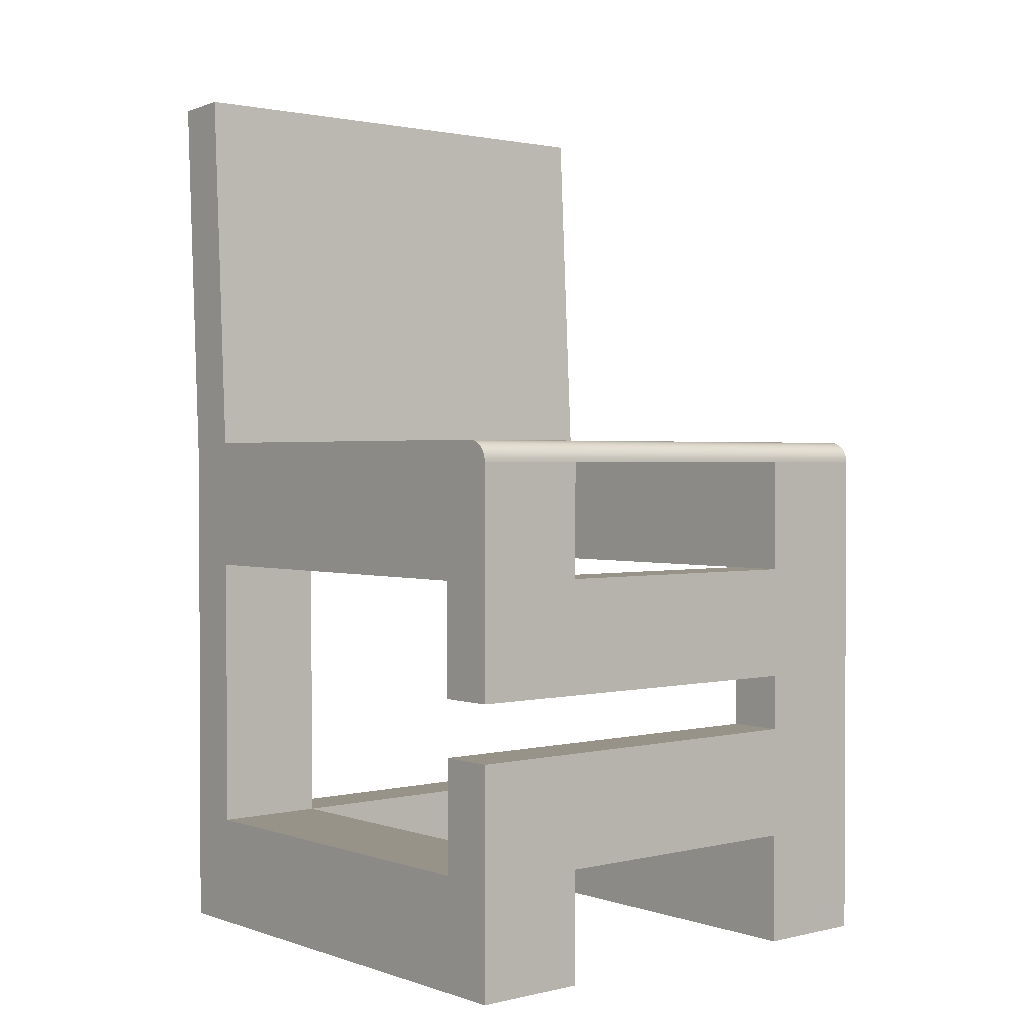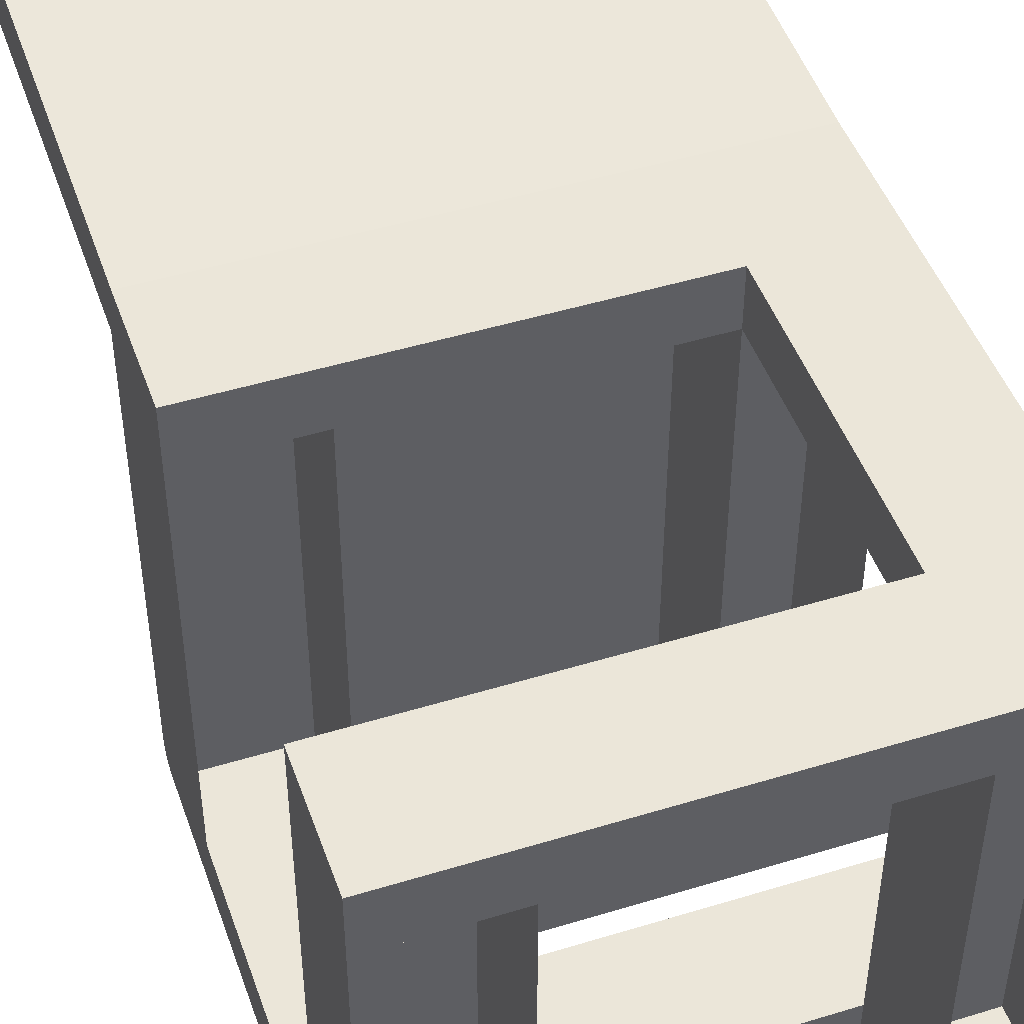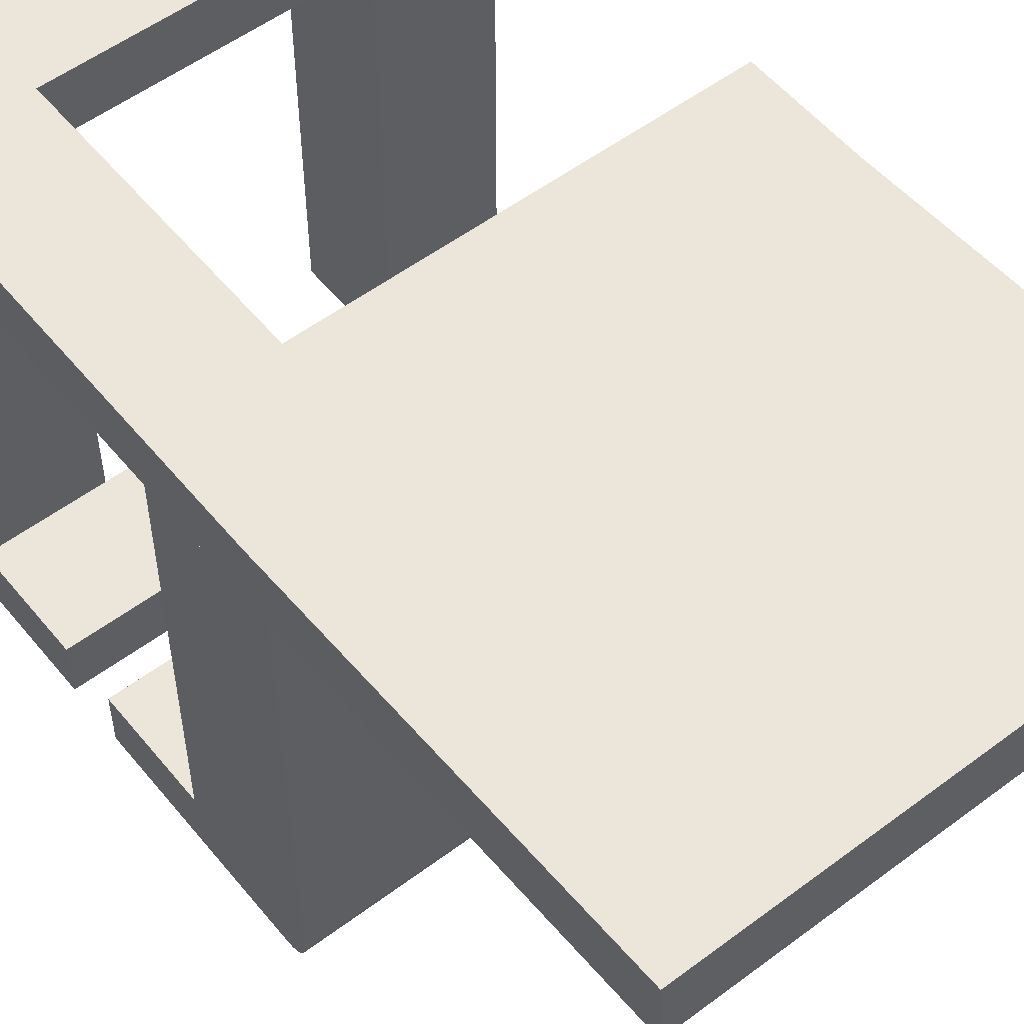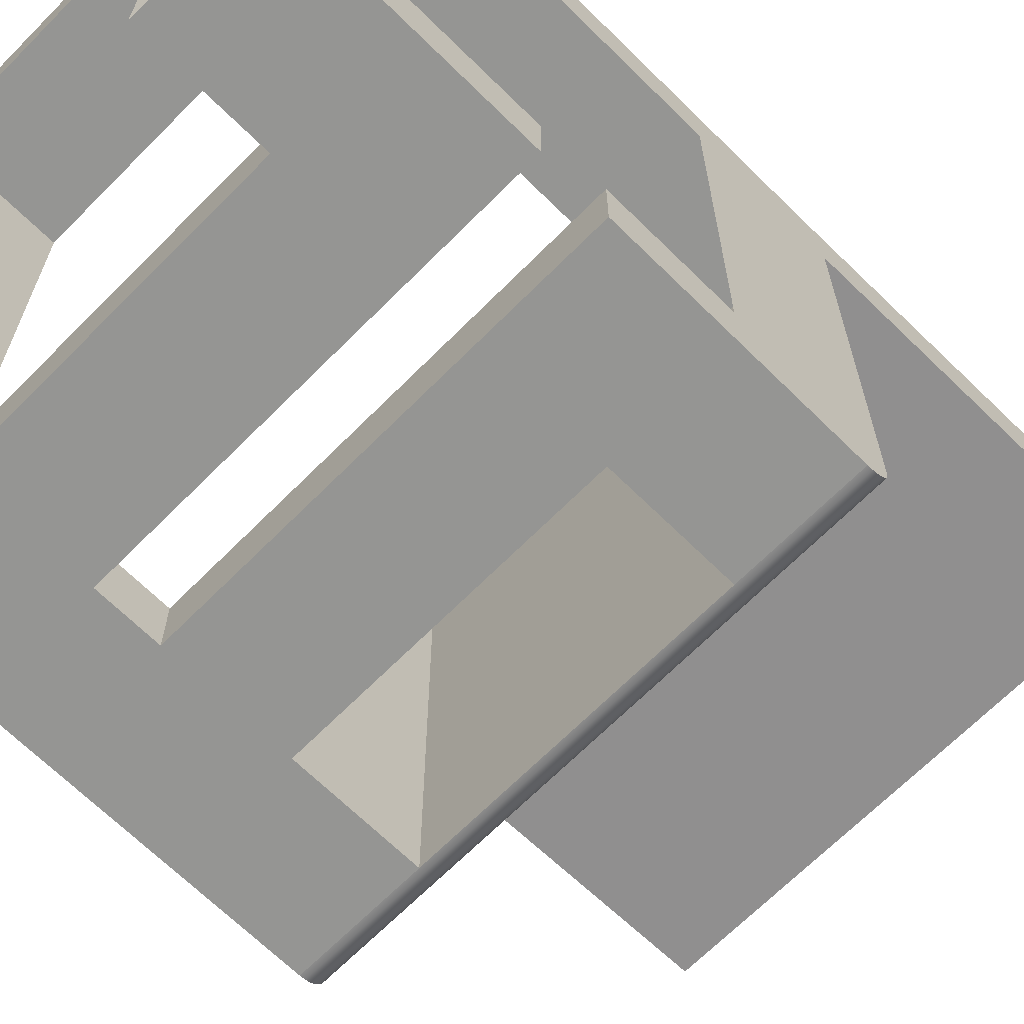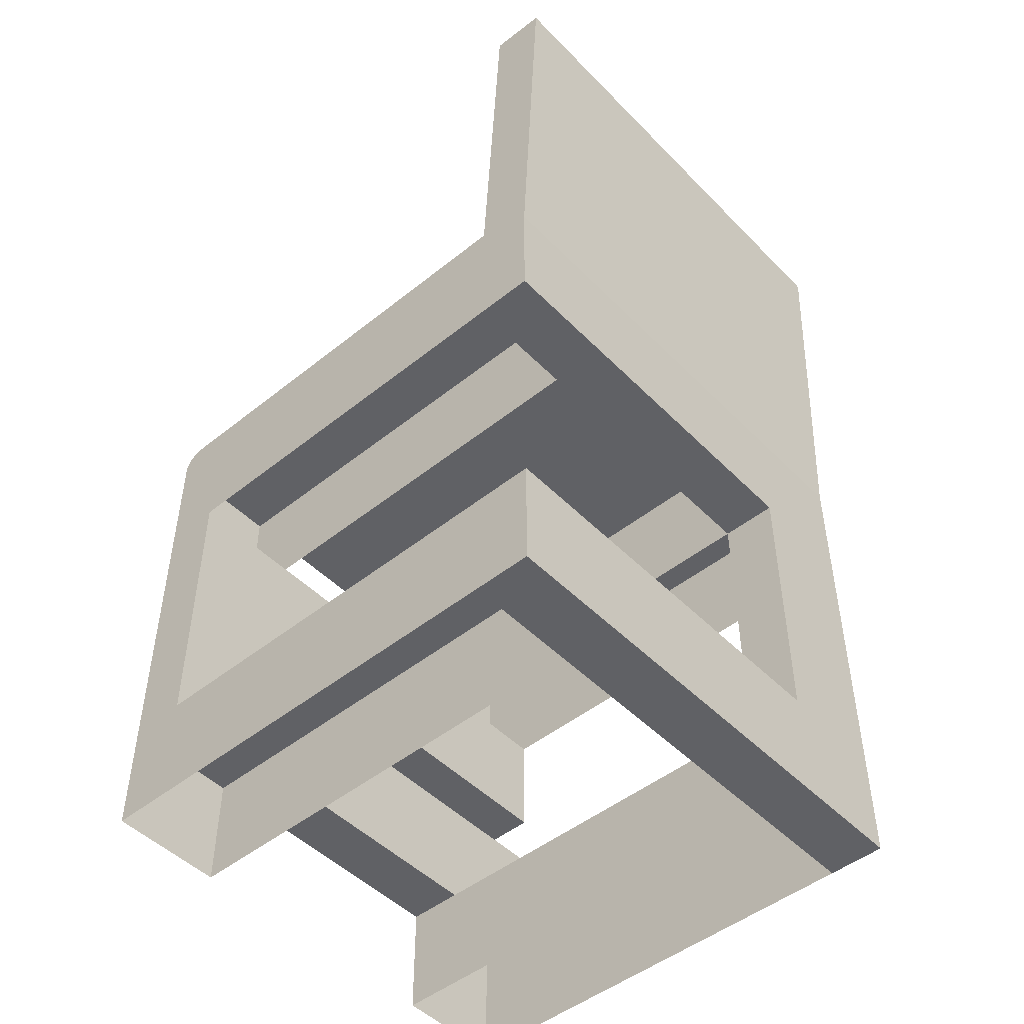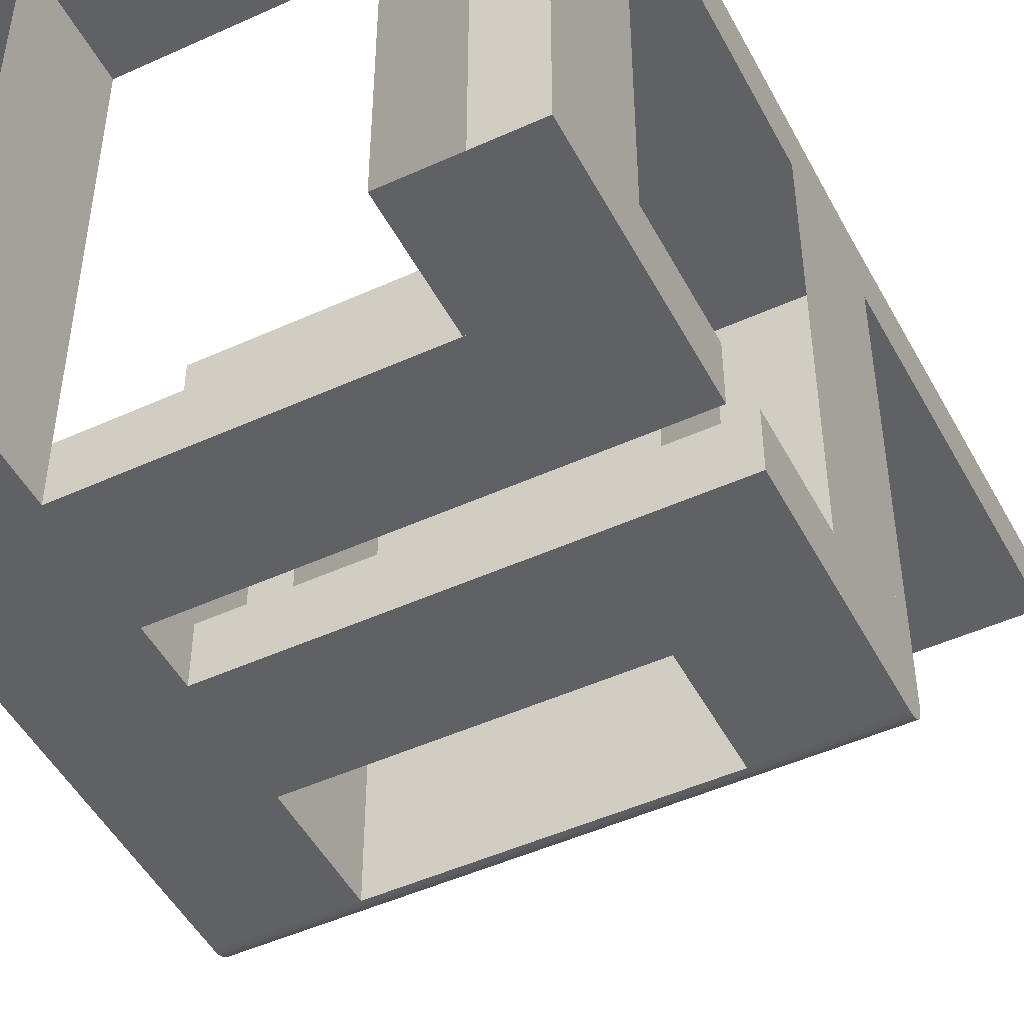
<metadata>
{"format":"obj","ext":"obj","renderer":"f3d","projection":"perspective","resolution":1024,"background":"white","views":[{"elev":1.4,"azim":140.1,"up":"+Y"},{"elev":47.2,"azim":-19.1,"up":"+Z"},{"elev":54.4,"azim":141.5,"up":"+Z"},{"elev":-67.3,"azim":45.3,"up":"+Z"},{"elev":-48.5,"azim":-48.2,"up":"+Y"},{"elev":-48.5,"azim":26.9,"up":"+Z"}]}
</metadata>
<code>
v 0.1188 0.02636 -0.1717
v 0.2157 0.1232 -0.1717
v 0.2157 0.02636 -0.1717
v 0.1188 0.1232 -0.1717
v 0.2157 0.02636 0.2159
v 0.1188 0.1232 0.2159
v 0.2157 0.1232 0.2159
v 0.1188 0.02636 0.2159
v -0.2203 0.1232 0.2643
v -0.2203 0.02636 0.2159
v -0.2203 0.02636 0.2643
v -0.2203 0.1232 0.2159
v 0.1188 0.02636 0.2643
v 0.2157 0.1232 0.2643
v 0.1188 -0.2159 0.2159
v 0.2157 -0.3128 0.2643
v 0.1188 -0.2159 0.2643
v 0.2157 -0.3128 0.2159
v -0.2203 -0.2159 0.2643
v -0.2203 -0.3128 0.2643
v -0.2203 -0.3128 0.2159
v -0.2203 -0.2159 0.2159
v -0.2203 0.02636 -0.1717
v -0.1234 0.1232 -0.1717
v -0.1234 0.02636 -0.1717
v -0.2203 0.1232 -0.1717
v -0.1234 0.02636 0.2159
v -0.1234 0.1232 0.2159
v -0.2203 -0.3128 -0.1717
v -0.1234 -0.2159 -0.1717
v -0.1234 -0.3128 -0.1717
v -0.2203 -0.2159 -0.1717
v -0.1234 -0.3128 0.2159
v -0.1234 -0.2159 0.2159
v 0.1188 -0.3128 -0.1717
v 0.2157 -0.2159 -0.1717
v 0.2157 -0.3128 -0.1717
v 0.1188 -0.2159 -0.1717
v 0.2157 -0.2159 0.2159
v 0.1188 -0.3128 0.2159
v -0.2203 0.1317 -0.1696
v 0.2157 0.1356 -0.1668
v 0.2157 0.1317 -0.1696
v -0.2203 0.1356 -0.1668
v 0.2157 0.1413 -0.1535
v -0.2203 0.1273 -0.1712
v -0.2203 0.1413 -0.1535
v -0.2203 0.1386 -0.1632
v 0.2157 0.1273 -0.1712
v 0.2157 0.1386 -0.1632
v 0.2157 0.1232 -0.1535
v 0.2157 0.1406 -0.1589
v -0.2203 0.1232 -0.1716
v -0.2203 0.1406 -0.1589
v 0.2157 0.1232 -0.1716
v 0.2157 0.1414 -0.1542
v -0.2203 0.1232 -0.1535
v -0.2203 0.1414 -0.1542
v 0.2157 0.1258 0.2159
v 0.2157 0.4619 0.2821
v 0.2157 0.1414 0.2167
v -0.2203 0.4619 0.2821
v 0.2157 0.4644 0.2336
v -0.2203 0.1414 0.2167
v -0.2203 0.1258 0.2159
v -0.2203 0.4644 0.2336
v 0.2157 -0.119 -0.1717
v -0.1234 -0.119 -0.1232
v 0.2157 -0.119 -0.1232
v -0.1234 -0.119 -0.1717
v 0.1188 -0.2159 -0.1232
v 0.2157 -0.2159 -0.1232
v -0.1234 -0.07053 -0.1717
v -0.1234 -0.2159 -0.1232
v -0.1234 -0.07053 -0.1232
v -0.2203 0.02636 -0.1232
v 0.2157 -0.07053 -0.1232
v -0.2203 -0.2159 -0.1232
v 0.2157 -0.07053 -0.1717
v 0.2157 0.02636 -0.1232
v 0.2157 0.1414 -0.1535
v 0.2157 0.1414 0.2159
v -0.2203 0.1414 0.2159
v -0.2203 0.1414 -0.1535
g mesh1_mesh1-geometry
f 1 2 3
f 2 1 4
f 3 2 1
f 4 1 2
f 2 5 3
f 3 5 2
f 1 6 4
f 4 6 1
f 6 2 4
f 4 2 6
f 5 2 7
f 7 2 5
f 6 1 8
f 8 1 6
f 2 6 7
f 7 6 2
f 6 5 7
f 7 5 6
f 5 6 8
f 8 6 5
g mesh2_mesh2-geometry
l 7 5
l 7 2
l 7 6
l 2 4
l 2 3
l 6 8
l 6 4
l 1 4
g mesh3_mesh3-geometry
f 9 10 11
f 10 9 12
f 11 10 9
f 12 9 10
f 10 13 11
f 11 13 10
f 13 9 11
f 11 9 13
f 9 7 12
f 12 7 9
f 12 8 10
f 10 8 12
f 13 10 8
f 8 10 13
f 13 14 9
f 9 14 13
f 7 9 14
f 14 9 7
f 7 8 12
f 12 8 7
f 15 13 8
f 8 13 15
f 14 13 16
f 16 13 14
f 16 7 14
f 14 7 16
f 8 7 15
f 15 7 8
f 13 15 17
f 17 15 13
f 17 16 13
f 13 16 17
f 7 16 18
f 18 16 7
f 18 15 7
f 7 15 18
f 15 19 17
f 17 19 15
f 16 17 20
f 20 17 16
f 16 21 18
f 18 21 16
f 15 18 21
f 21 18 15
f 19 15 22
f 22 15 19
f 20 17 19
f 19 17 20
f 21 16 20
f 20 16 21
f 15 21 22
f 22 21 15
f 21 19 22
f 22 19 21
f 19 21 20
f 20 21 19
g mesh4_mesh4-geometry
l 17 13
l 17 15
l 19 17
l 13 11
l 8 13
l 15 8
l 15 22
l 20 19
l 22 19
l 10 11
l 11 9
l 8 10
l 21 22
l 20 16
l 21 20
l 12 10
l 9 12
l 9 14
l 18 21
l 16 18
l 16 14
l 7 12
l 7 14
l 18 7
g mesh5_mesh5-geometry
f 23 24 25
f 24 23 26
f 25 24 23
f 26 23 24
f 24 27 25
f 25 27 24
f 23 12 26
f 26 12 23
f 12 24 26
f 26 24 12
f 27 24 28
f 28 24 27
f 12 23 10
f 10 23 12
f 24 12 28
f 28 12 24
f 12 27 28
f 28 27 12
f 27 12 10
f 10 12 27
g mesh6_mesh6-geometry
l 28 27
l 28 24
l 28 12
l 24 26
l 24 25
l 12 10
l 12 26
l 23 26
g mesh7_mesh7-geometry
f 29 30 31
f 30 29 32
f 31 30 29
f 32 29 30
f 30 33 31
f 31 33 30
f 29 22 32
f 32 22 29
f 22 30 32
f 32 30 22
f 33 30 34
f 34 30 33
f 22 29 21
f 21 29 22
f 30 22 34
f 34 22 30
f 22 33 34
f 34 33 22
f 33 22 21
f 21 22 33
g mesh8_mesh8-geometry
l 34 33
l 34 30
l 34 22
l 30 32
l 30 31
l 22 21
l 22 32
l 29 32
g mesh9_mesh9-geometry
f 35 36 37
f 36 35 38
f 37 36 35
f 38 35 36
f 36 18 37
f 37 18 36
f 35 15 38
f 38 15 35
f 15 36 38
f 38 36 15
f 18 36 39
f 39 36 18
f 15 35 40
f 40 35 15
f 36 15 39
f 39 15 36
f 15 18 39
f 39 18 15
f 18 15 40
f 40 15 18
g mesh10_mesh10-geometry
l 39 18
l 39 36
l 39 15
l 36 38
l 36 37
l 15 40
l 15 38
l 35 38
g mesh11_mesh11-geometry
f 41 42 43
f 42 41 44
f 43 42 41
f 44 41 42
f 45 43 42
f 42 43 45
f 43 46 41
f 41 46 43
f 41 47 44
f 44 47 41
f 48 42 44
f 44 42 48
f 45 49 43
f 43 49 45
f 45 42 50
f 50 42 45
f 46 43 49
f 49 43 46
f 46 47 41
f 41 47 46
f 44 47 48
f 48 47 44
f 42 48 50
f 50 48 42
f 51 49 45
f 45 49 51
f 45 50 52
f 52 50 45
f 49 53 46
f 46 53 49
f 53 47 46
f 46 47 53
f 48 47 54
f 54 47 48
f 54 50 48
f 48 50 54
f 49 51 55
f 55 51 49
f 47 51 45
f 45 51 47
f 50 54 52
f 52 54 50
f 45 52 56
f 56 52 45
f 53 49 55
f 55 49 53
f 47 53 57
f 57 53 47
f 54 47 58
f 58 47 54
f 51 53 55
f 55 53 51
f 51 47 57
f 57 47 51
f 56 47 45
f 45 47 56
f 58 52 54
f 54 52 58
f 52 58 56
f 56 58 52
f 53 51 57
f 57 51 53
f 47 56 58
f 58 56 47
g mesh12_mesh12-geometry
l 47 45
l 58 47
l 57 47
l 56 45
l 51 45
l 54 58
l 57 51
l 53 57
l 52 56
l 55 51
l 48 54
l 53 55
l 53 46
l 50 52
l 55 49
l 44 48
l 46 41
l 42 50
l 49 43
l 41 44
l 43 42
g mesh13_mesh13-geometry
f 59 60 14
f 60 59 61
f 14 60 59
f 61 59 60
f 62 14 60
f 60 14 62
f 60 61 63
f 63 61 60
f 14 62 9
f 9 62 14
f 63 62 60
f 60 62 63
f 64 63 61
f 61 63 64
f 62 65 9
f 9 65 62
f 62 63 66
f 66 63 62
f 63 64 66
f 66 64 63
f 65 62 64
f 64 62 65
f 64 62 66
f 66 62 64
g mesh14_mesh14-geometry
l 14 60
l 60 63
l 60 62
l 61 63
l 63 66
l 9 62
l 62 66
l 64 66
g mesh15_mesh15-geometry
f 67 68 69
f 68 67 70
f 69 68 67
f 70 67 68
f 71 69 68
f 68 69 71
f 72 67 69
f 69 67 72
f 36 70 67
f 67 70 36
f 73 68 70
f 70 68 73
f 69 71 72
f 72 71 69
f 71 68 74
f 74 68 71
f 67 72 36
f 36 72 67
f 70 36 38
f 38 36 70
f 68 73 75
f 75 73 68
f 70 32 73
f 73 32 70
f 38 72 71
f 71 72 38
f 68 76 74
f 74 76 68
f 30 71 74
f 74 71 30
f 72 38 36
f 36 38 72
f 70 38 30
f 30 38 70
f 73 77 75
f 75 77 73
f 75 76 68
f 68 76 75
f 70 30 32
f 32 30 70
f 73 32 23
f 23 32 73
f 71 30 38
f 38 30 71
f 74 76 78
f 78 76 74
f 74 32 30
f 30 32 74
f 77 73 79
f 79 73 77
f 80 75 77
f 77 75 80
f 75 80 76
f 76 80 75
f 32 76 23
f 23 76 32
f 23 79 73
f 73 79 23
f 76 32 78
f 78 32 76
f 32 74 78
f 78 74 32
f 3 77 79
f 79 77 3
f 77 3 80
f 80 3 77
f 3 76 80
f 80 76 3
f 76 3 23
f 23 3 76
f 79 23 3
f 3 23 79
g mesh16_mesh16-geometry
l 68 69
l 70 68
l 68 75
l 69 67
l 72 69
l 67 70
l 70 73
l 77 75
l 73 75
l 36 67
l 71 72
l 36 72
l 79 73
l 77 80
l 77 79
l 36 38
l 74 71
l 38 71
l 79 3
l 80 3
l 76 80
l 38 30
l 74 78
l 30 74
l 23 3
l 78 76
l 23 76
l 30 32
l 32 78
l 32 23
g mesh17_mesh17-geometry
f 59 14 7
f 7 81 59
f 57 7 12
f 81 7 51
f 59 81 82
f 65 12 9
f 61 59 82
f 65 57 12
f 7 57 51
f 57 81 51
f 81 83 82
f 83 65 64
f 84 65 83
f 64 82 83
f 82 64 61
f 57 65 84
f 81 57 84
f 83 81 84
g mesh17_mesh17-geometry
f 7 14 59
f 14 65 59
f 59 65 14
f 14 12 7
f 7 12 14
f 12 59 7
f 7 59 12
f 59 81 7
f 65 14 9
f 9 14 65
f 65 82 59
f 59 82 65
f 65 61 59
f 59 61 65
f 59 12 65
f 65 12 59
f 12 14 9
f 9 14 12
f 12 7 57
f 51 7 81
f 82 81 59
f 9 12 65
f 82 65 83
f 83 65 82
f 82 59 61
f 61 65 64
f 64 65 61
f 12 57 65
f 51 57 7
f 51 81 57
f 82 83 81
f 64 65 83
f 83 65 84
f 83 82 64
f 61 64 82
f 84 65 57
f 84 57 81
f 84 81 83
g mesh18_mesh18-geometry
l 30 32
g mesh19_mesh19-geometry
l 59 65
l 59 61
g mesh20_mesh20-geometry
l 1 3
g mesh21_mesh21-geometry
l 14 9
g mesh22_mesh22-geometry
l 36 38

</code>
